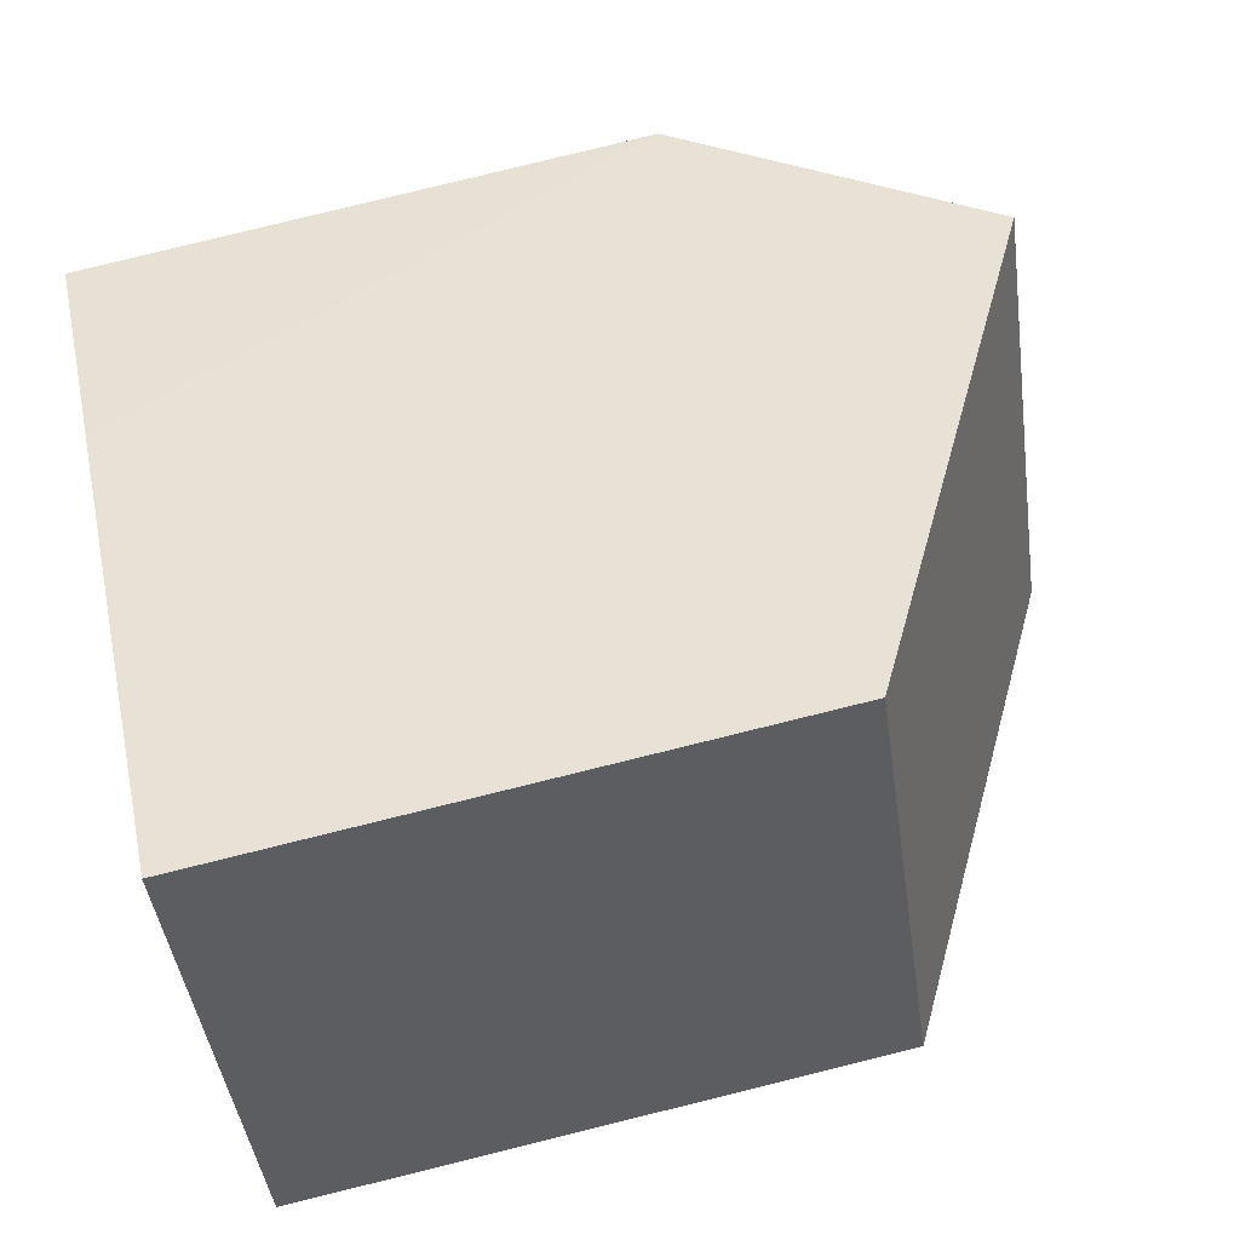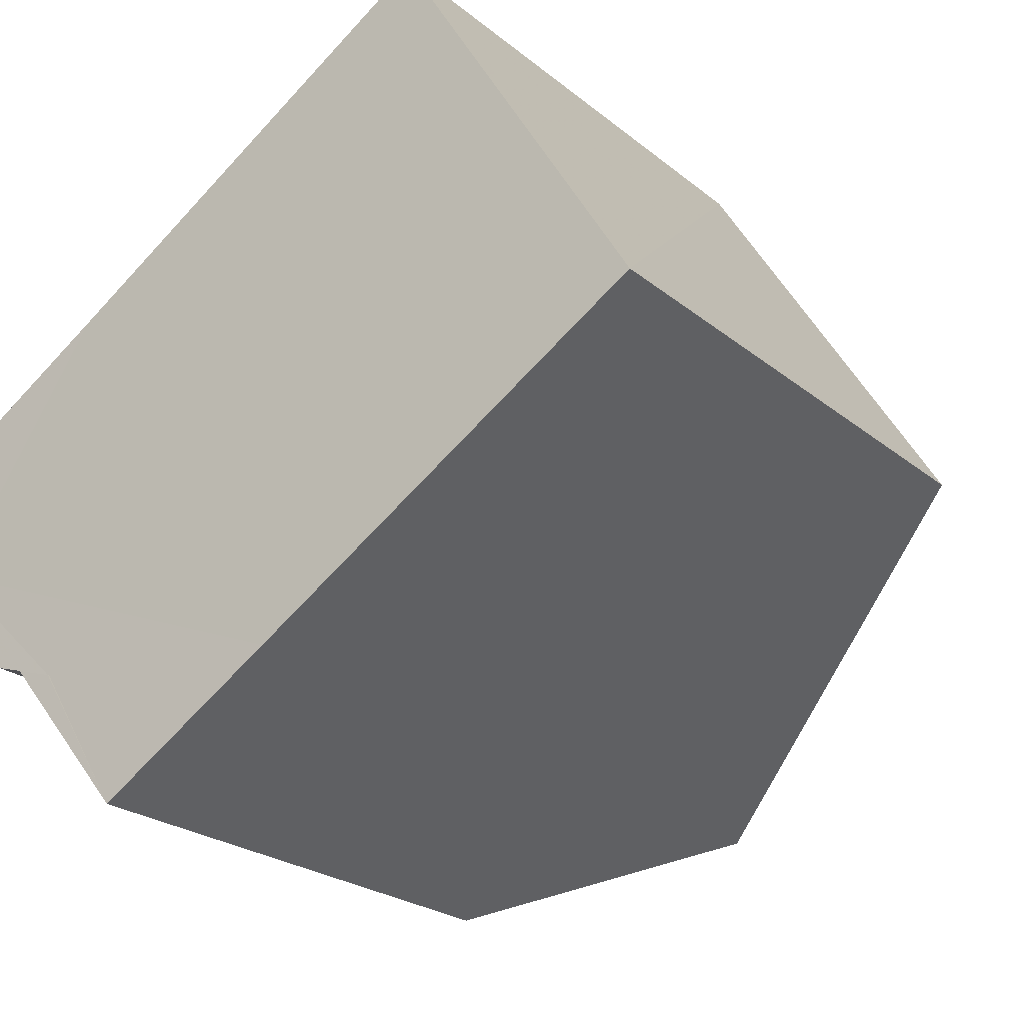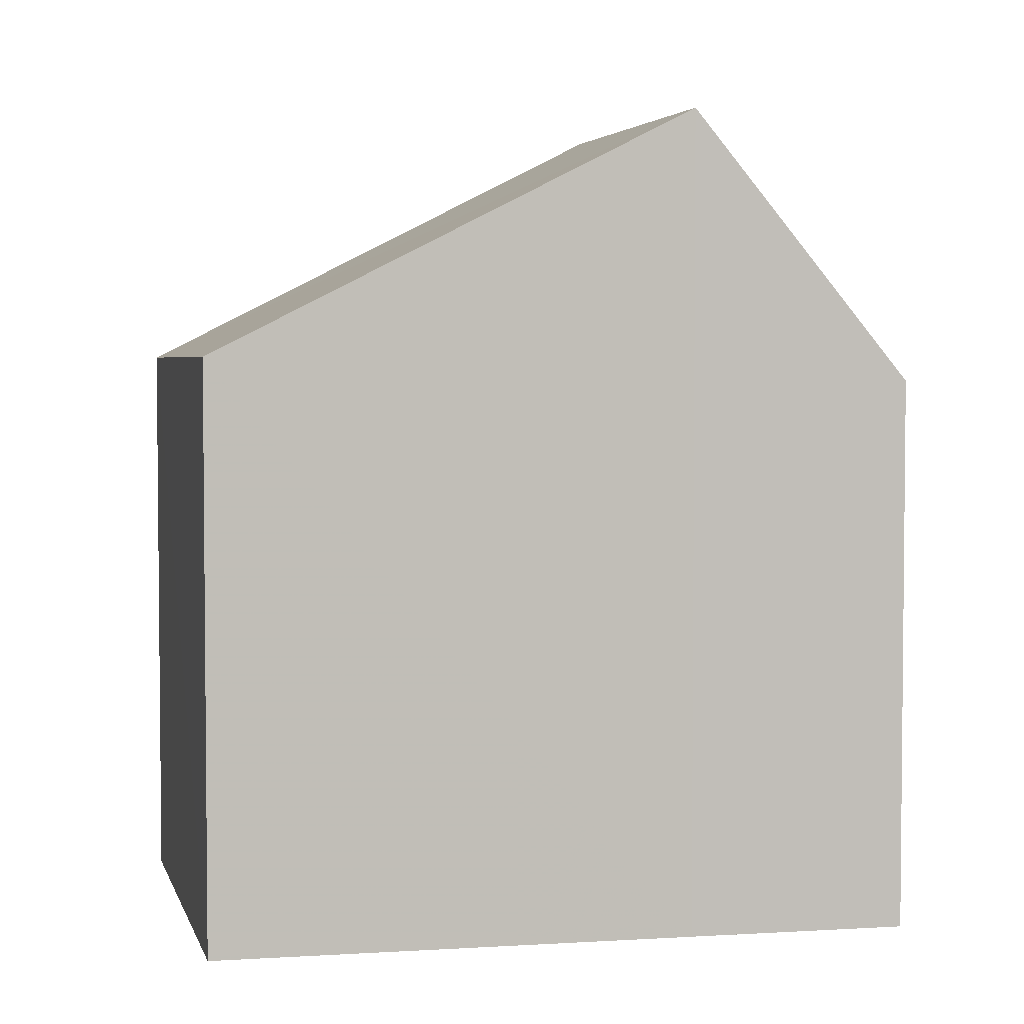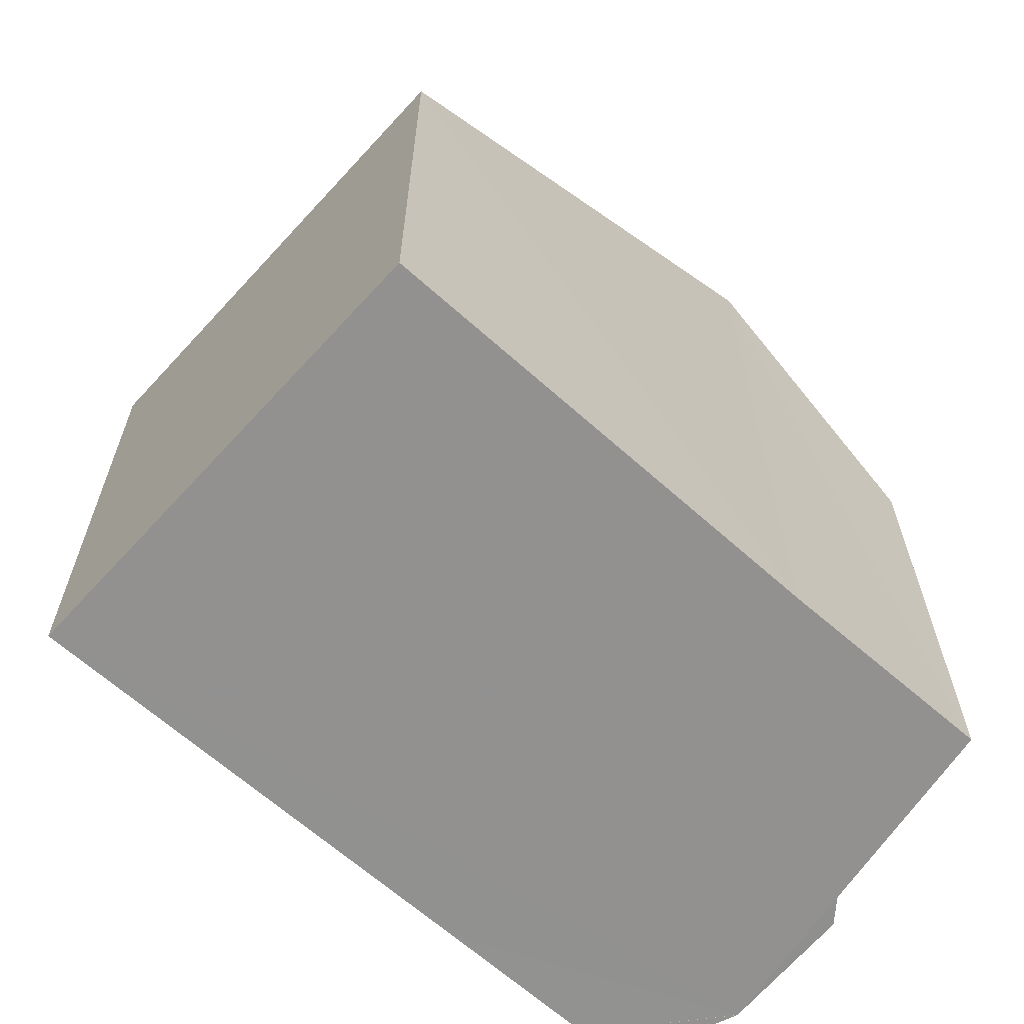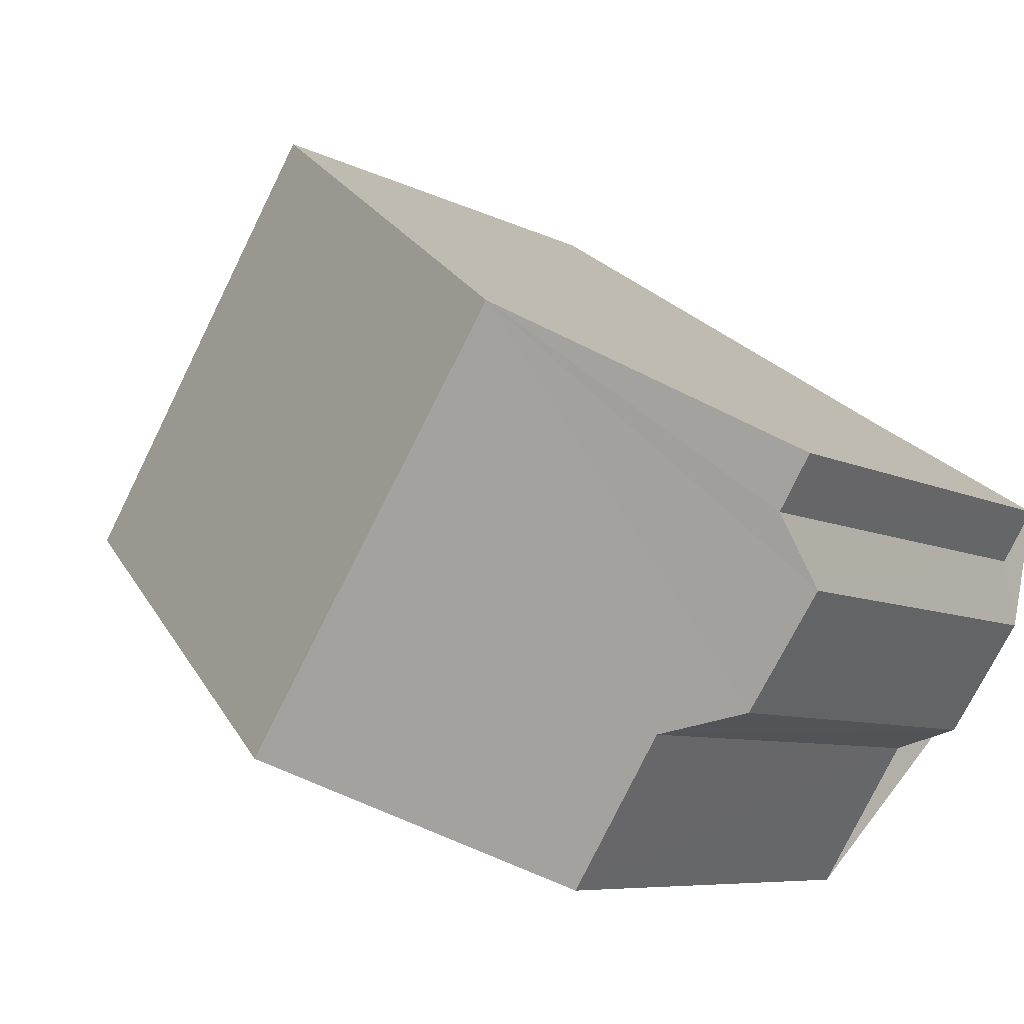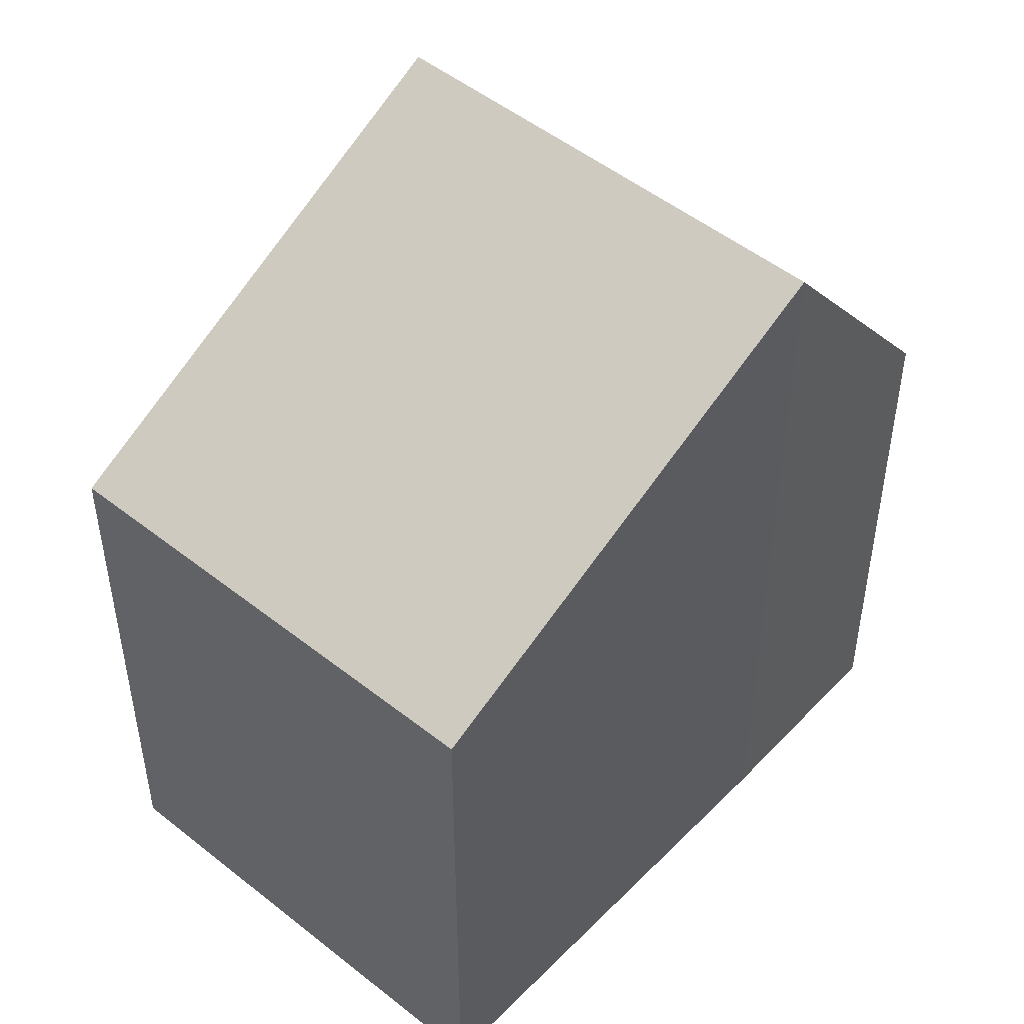
<metadata>
{"format":"obj","ext":"obj","renderer":"f3d","projection":"perspective","resolution":1024,"background":"white","views":[{"elev":79.7,"azim":-103.8,"up":"+Y"},{"elev":-23.1,"azim":-143.8,"up":"+Y"},{"elev":3.9,"azim":-44.4,"up":"+Z"},{"elev":-66.1,"azim":-73.9,"up":"+Z"},{"elev":-7.2,"azim":33.0,"up":"+Y"},{"elev":50.0,"azim":-80.4,"up":"+Z"}]}
</metadata>
<code>
v 8.501e+04 4.467e+05 -0.101
v 8.501e+04 4.467e+05 -0.101
v 8.501e+04 4.467e+05 -0.101
v 8.501e+04 4.467e+05 -0.101
v 8.501e+04 4.467e+05 -0.101
v 8.5e+04 4.467e+05 -0.101
v 8.501e+04 4.467e+05 -0.101
v 8.501e+04 4.467e+05 -0.101
v 8.501e+04 4.467e+05 -0.101
v 8.501e+04 4.467e+05 -0.101
v 8.501e+04 4.467e+05 6.152
v 8.501e+04 4.467e+05 6.133
v 8.501e+04 4.467e+05 6.86
v 8.501e+04 4.467e+05 6.881
v 8.501e+04 4.467e+05 6.887
v 8.501e+04 4.467e+05 10.27
v 8.501e+04 4.467e+05 6.857
v 8.501e+04 4.467e+05 10.25
v 8.5e+04 4.467e+05 7.202
v 8.501e+04 4.467e+05 7.144
f 1 2 3 4 5 6 7 8 9 10
f 11 2 1 12
f 12 1 10 13
f 14 3 2 11
f 15 4 3 14
f 16 5 4 15
f 13 10 9 17
f 17 9 8 18
f 19 6 5 16
f 18 8 7 20
f 20 7 6 19
f 18 16 15 14 11 12 13 17
f 20 19 16 18

</code>
